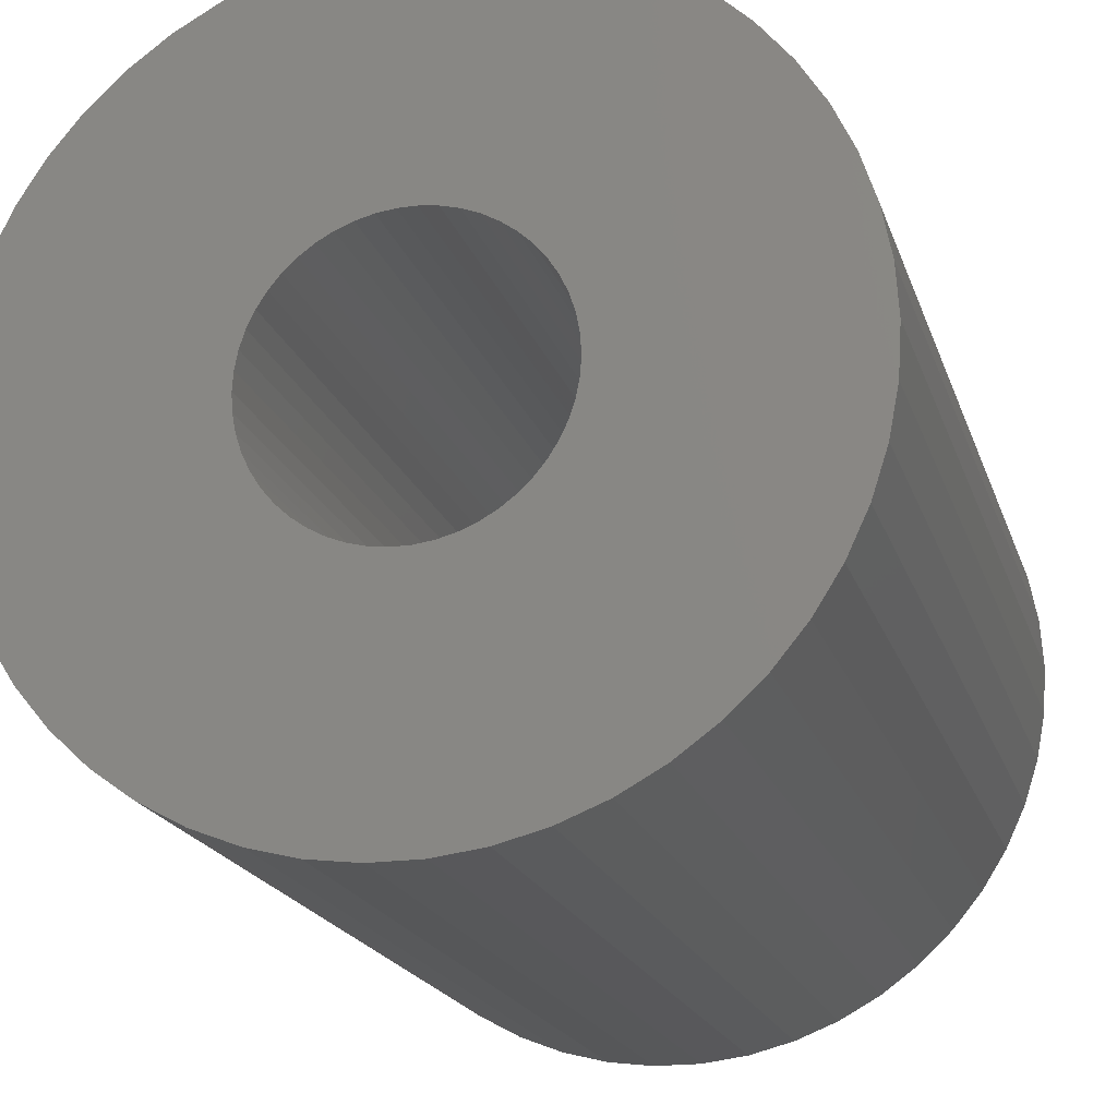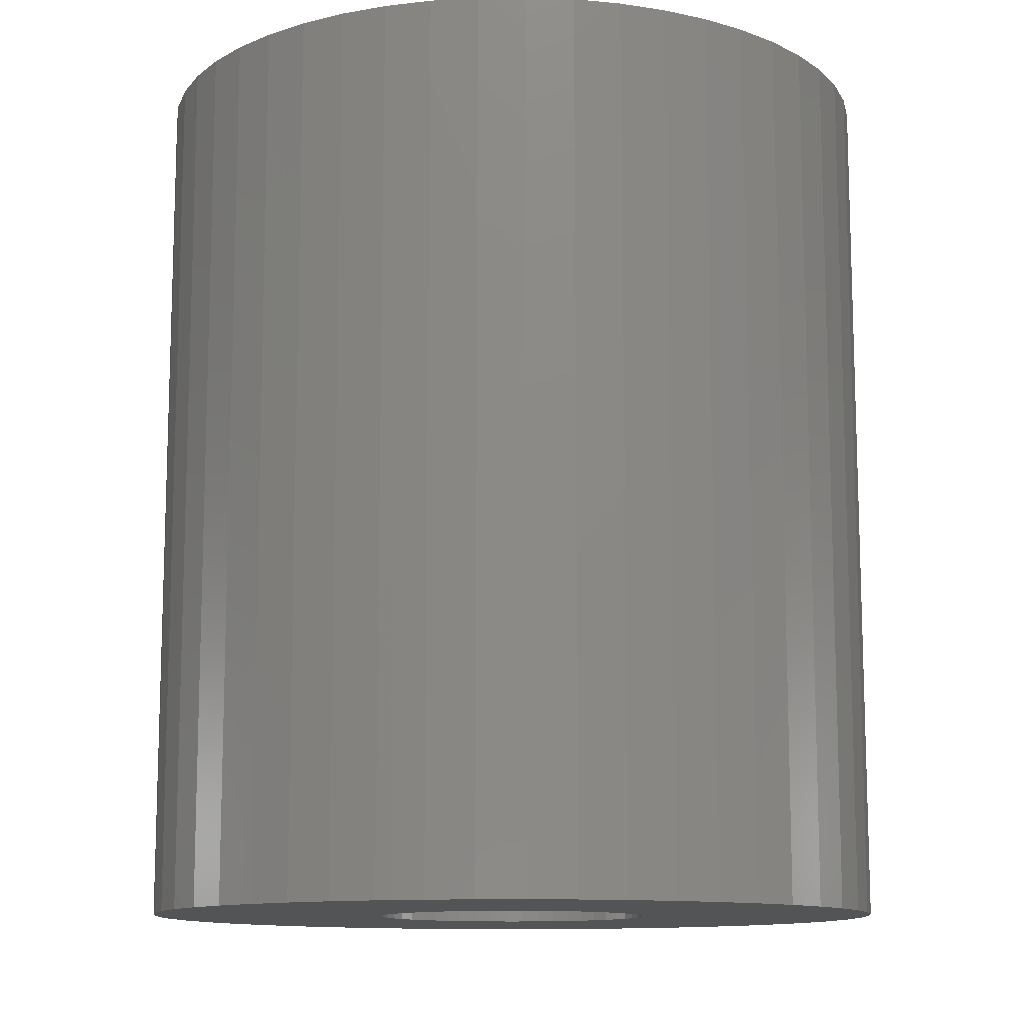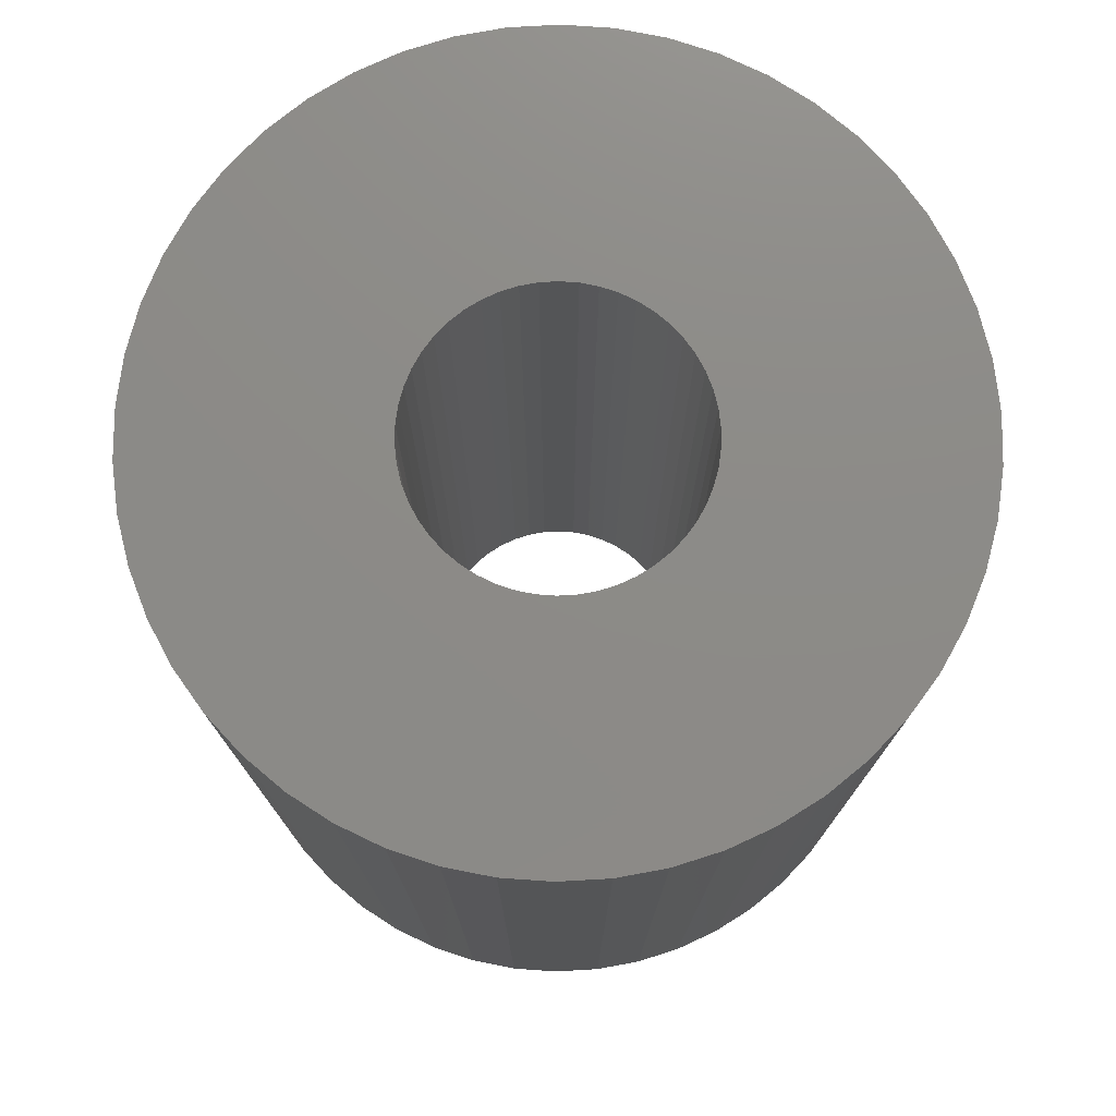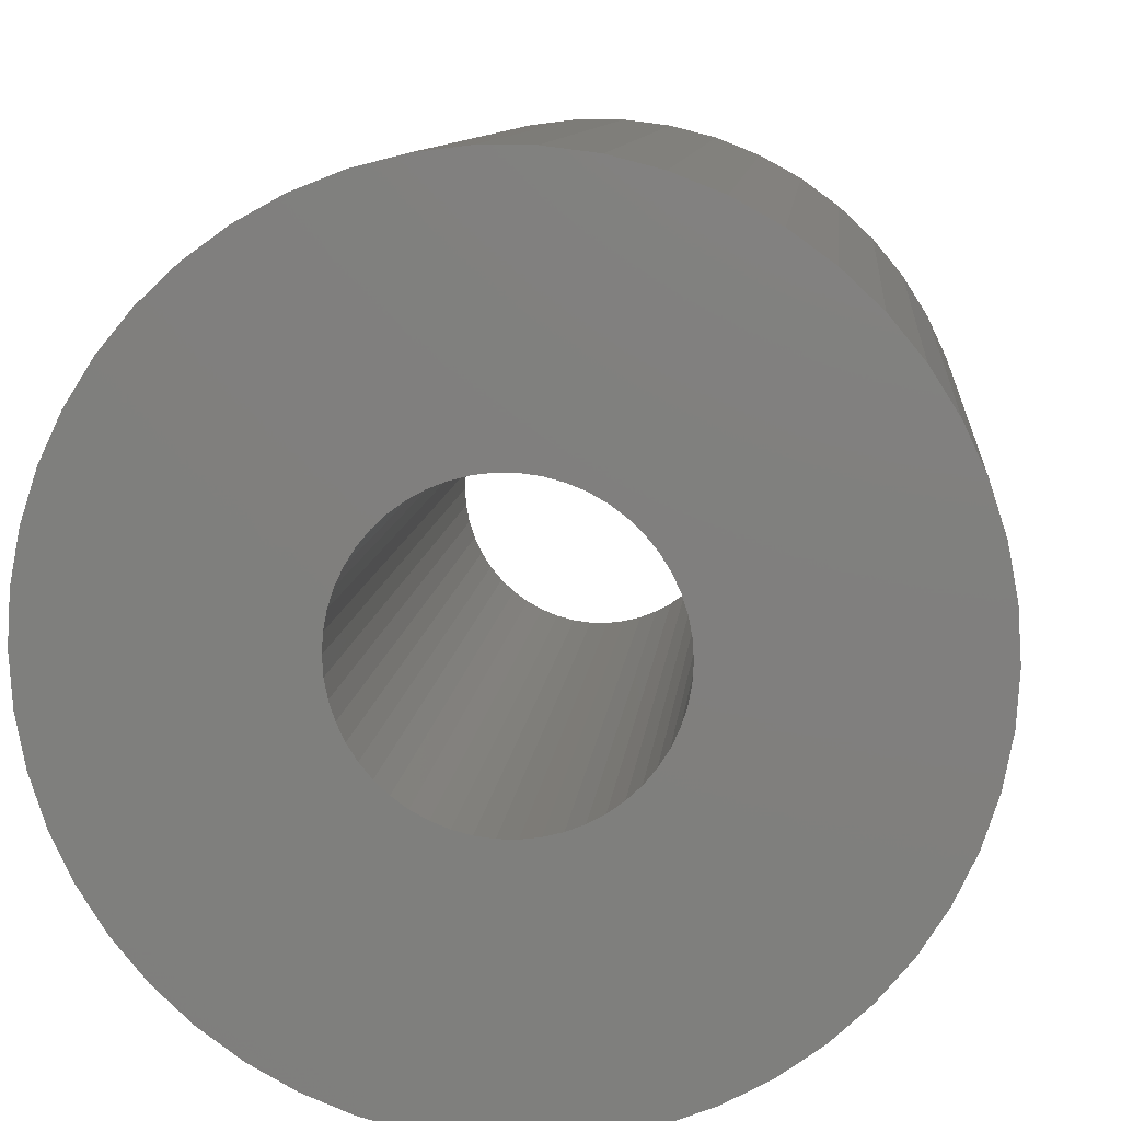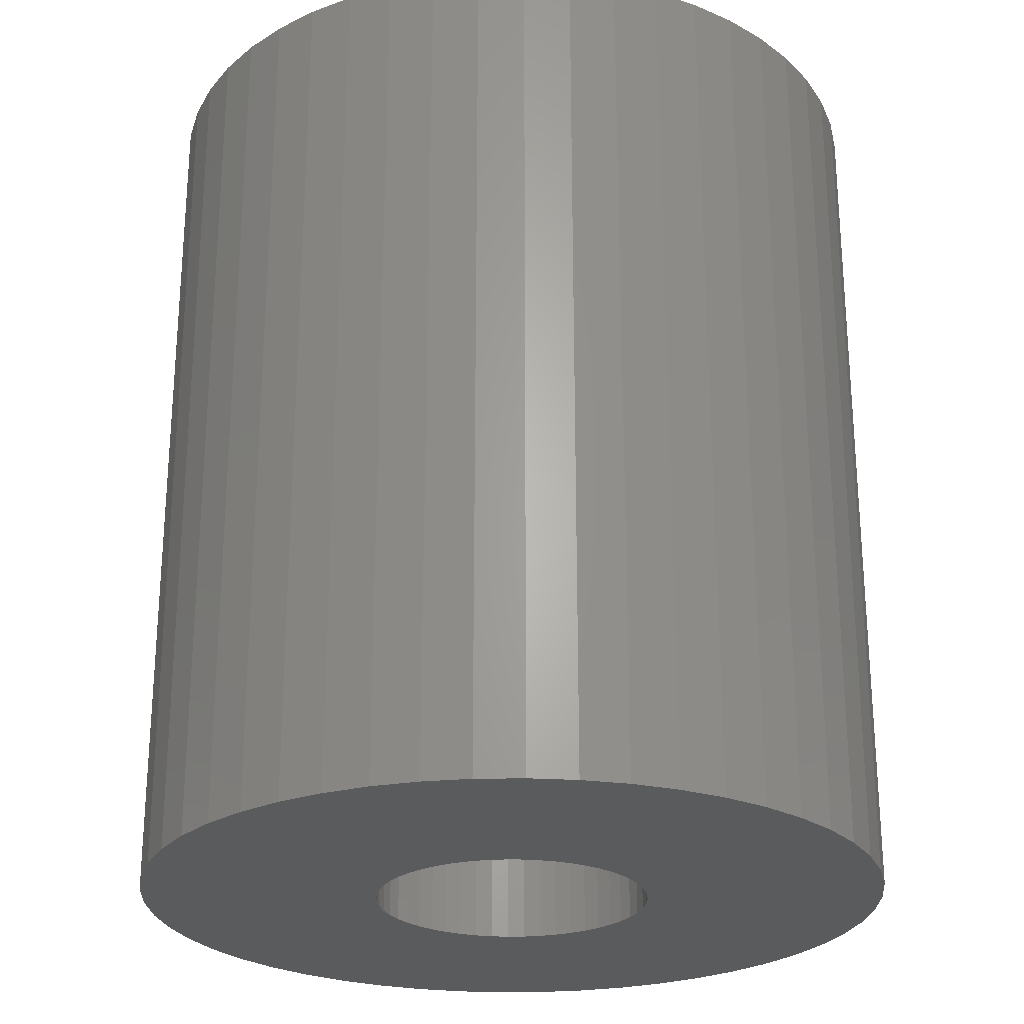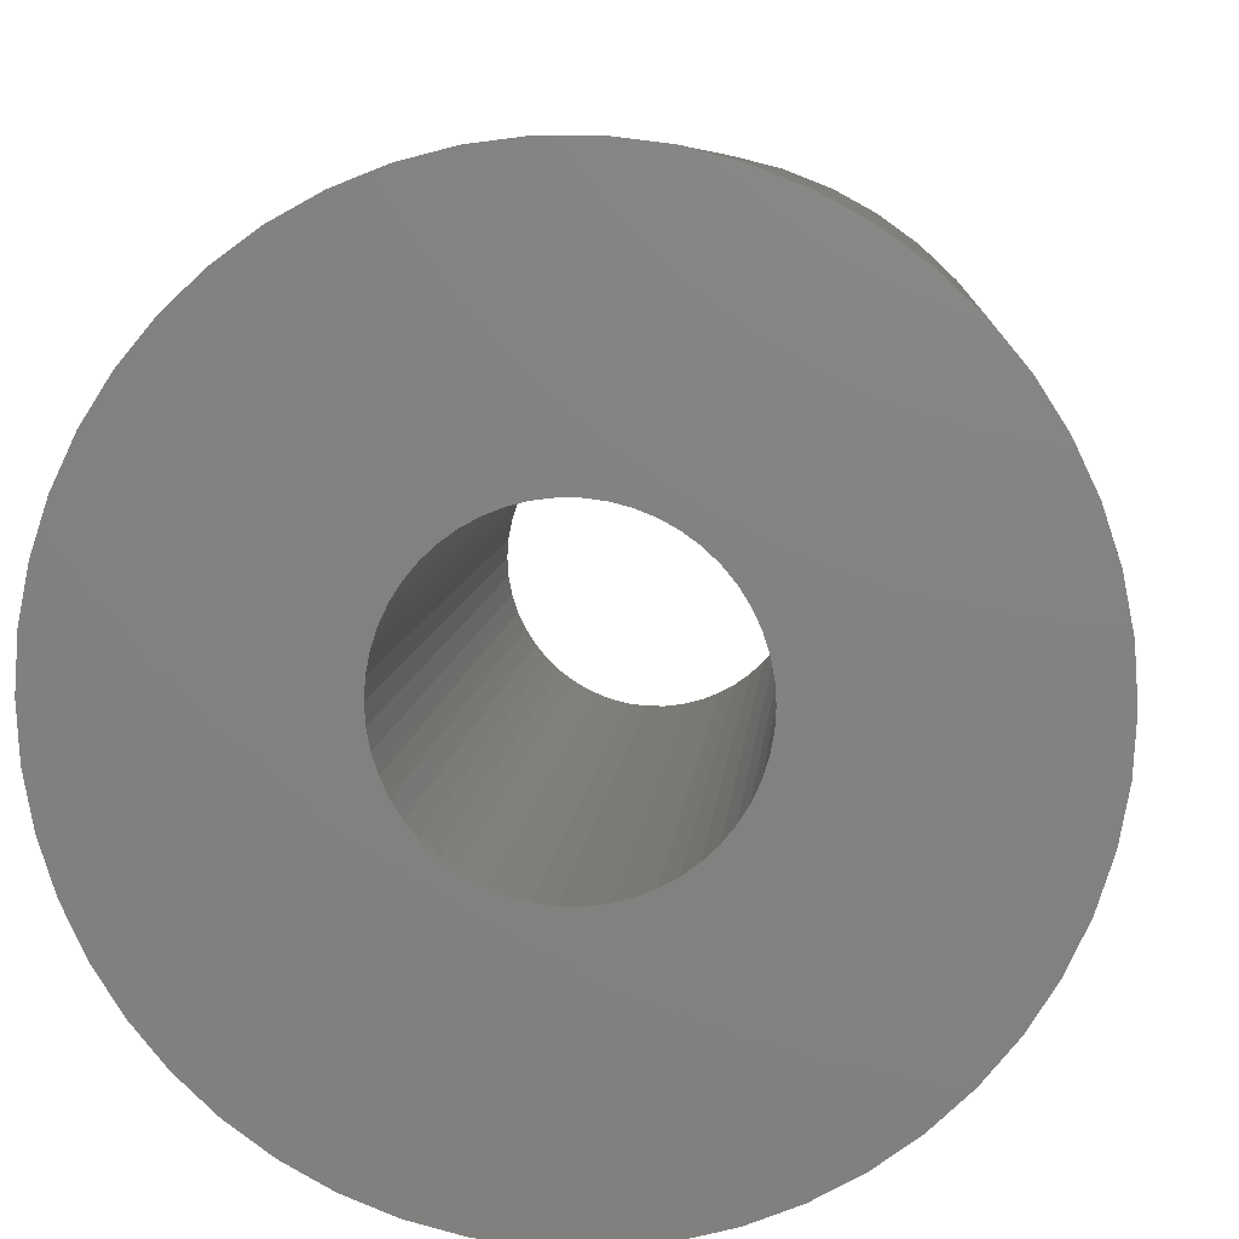
<metadata>
{"format":"stl","ext":"stl","renderer":"f3d","projection":"perspective","resolution":1024,"background":"white","views":[{"elev":-19.3,"azim":-164.6,"up":"+Y"},{"elev":-11.8,"azim":123.9,"up":"+Z"},{"elev":76.4,"azim":54.4,"up":"+Z"},{"elev":9.5,"azim":-174.8,"up":"+Y"},{"elev":-25.4,"azim":-142.3,"up":"+Z"},{"elev":7.4,"azim":-175.6,"up":"+Y"}]}
</metadata>
<code>
# stl→obj: 200 verts, 400 faces
v 24.5 0 28.5
v 24.31 3.071 -28.5
v 24.31 3.071 28.5
v 24.5 0 -28.5
v -24.5 0 -28.5
v -24.31 3.071 28.5
v -24.31 3.071 -28.5
v -24.5 0 28.5
v 1.538 24.45 -28.5
v -1.538 24.45 28.5
v 1.538 24.45 28.5
v -1.538 24.45 -28.5
v -1.538 -24.45 -28.5
v 1.538 -24.45 28.5
v -1.538 -24.45 28.5
v 1.538 -24.45 -28.5
v 17.86 16.77 -28.5
v 15.62 18.88 28.5
v 17.86 16.77 28.5
v 15.62 18.88 -28.5
v -15.62 18.88 -28.5
v -17.86 16.77 28.5
v -15.62 18.88 28.5
v -17.86 16.77 -28.5
v -7.571 23.3 -28.5
v -10.43 22.17 28.5
v -7.571 23.3 28.5
v -10.43 22.17 -28.5
v 22.78 9.019 28.5
v 21.47 11.8 -28.5
v 21.47 11.8 28.5
v 22.78 9.019 -28.5
v 19.82 14.4 -28.5
v 19.82 14.4 28.5
v 10.43 22.17 -28.5
v 7.571 23.3 28.5
v 10.43 22.17 28.5
v 7.571 23.3 -28.5
v 13.13 20.69 -28.5
v 13.13 20.69 28.5
v -22.78 9.019 -28.5
v -21.47 11.8 28.5
v -21.47 11.8 -28.5
v -22.78 9.019 28.5
v -19.82 14.4 -28.5
v -19.82 14.4 28.5
v -23.73 6.093 -28.5
v -23.73 6.093 28.5
v -4.591 24.07 -28.5
v -4.591 24.07 28.5
v 4.591 -24.07 28.5
v 4.591 -24.07 -28.5
v 23.73 6.093 28.5
v 23.73 6.093 -28.5
v 4.591 24.07 28.5
v 4.591 24.07 -28.5
v 9 0 28.5
v 8.929 1.128 28.5
v 24.31 -3.071 28.5
v 8.717 2.238 28.5
v 8.929 -1.128 28.5
v 8.368 3.313 28.5
v 23.73 -6.093 28.5
v 7.887 4.336 28.5
v 8.717 -2.238 28.5
v 7.281 5.29 28.5
v 22.78 -9.019 28.5
v 6.561 6.161 28.5
v 8.368 -3.313 28.5
v 5.737 6.935 28.5
v 21.47 -11.8 28.5
v 4.822 7.599 28.5
v 7.887 -4.336 28.5
v 19.82 -14.4 28.5
v 3.832 8.143 28.5
v 2.781 8.56 28.5
v 1.686 8.841 28.5
v 0.5651 8.982 28.5
v -0.5651 8.982 28.5
v -1.686 8.841 28.5
v -2.781 8.56 28.5
v -3.832 8.143 28.5
v -4.822 7.599 28.5
v -13.13 20.69 28.5
v -5.737 6.935 28.5
v -6.561 6.161 28.5
v -7.281 5.29 28.5
v -7.887 4.336 28.5
v 7.281 -5.29 28.5
v 17.86 -16.77 28.5
v 6.561 -6.161 28.5
v 15.62 -18.88 28.5
v 5.737 -6.935 28.5
v 13.13 -20.69 28.5
v 4.822 -7.599 28.5
v 10.43 -22.17 28.5
v 3.832 -8.143 28.5
v 7.571 -23.3 28.5
v 2.781 -8.56 28.5
v 1.686 -8.841 28.5
v 0.5651 -8.982 28.5
v -0.5651 -8.982 28.5
v -1.686 -8.841 28.5
v -4.591 -24.07 28.5
v -2.781 -8.56 28.5
v -7.571 -23.3 28.5
v -3.832 -8.143 28.5
v -10.43 -22.17 28.5
v -4.822 -7.599 28.5
v -13.13 -20.69 28.5
v -5.737 -6.935 28.5
v -15.62 -18.88 28.5
v -6.561 -6.161 28.5
v -17.86 -16.77 28.5
v -7.281 -5.29 28.5
v -19.82 -14.4 28.5
v -7.887 -4.336 28.5
v -21.47 -11.8 28.5
v -8.368 -3.313 28.5
v -22.78 -9.019 28.5
v -8.717 -2.238 28.5
v -23.73 -6.093 28.5
v -8.929 -1.128 28.5
v -24.31 -3.071 28.5
v -9 0 28.5
v -8.368 3.313 28.5
v -8.717 2.238 28.5
v -8.929 1.128 28.5
v -13.13 20.69 -28.5
v 24.31 -3.071 -28.5
v 19.82 -14.4 -28.5
v 17.86 -16.77 -28.5
v 23.73 -6.093 -28.5
v 22.78 -9.019 -28.5
v -21.47 -11.8 -28.5
v -22.78 -9.019 -28.5
v 9 0 -28.5
v 8.929 -1.128 -28.5
v 8.717 -2.238 -28.5
v 8.929 1.128 -28.5
v 8.368 -3.313 -28.5
v 21.47 -11.8 -28.5
v 7.887 -4.336 -28.5
v 8.717 2.238 -28.5
v 7.281 -5.29 -28.5
v 6.561 -6.161 -28.5
v 15.62 -18.88 -28.5
v 8.368 3.313 -28.5
v 5.737 -6.935 -28.5
v 13.13 -20.69 -28.5
v 4.822 -7.599 -28.5
v 10.43 -22.17 -28.5
v 7.887 4.336 -28.5
v 3.832 -8.143 -28.5
v 7.571 -23.3 -28.5
v 2.781 -8.56 -28.5
v 1.686 -8.841 -28.5
v 0.5651 -8.982 -28.5
v -0.5651 -8.982 -28.5
v -1.686 -8.841 -28.5
v -4.591 -24.07 -28.5
v -2.781 -8.56 -28.5
v -7.571 -23.3 -28.5
v -3.832 -8.143 -28.5
v -10.43 -22.17 -28.5
v -4.822 -7.599 -28.5
v -13.13 -20.69 -28.5
v -5.737 -6.935 -28.5
v -15.62 -18.88 -28.5
v -6.561 -6.161 -28.5
v -17.86 -16.77 -28.5
v -7.281 -5.29 -28.5
v -19.82 -14.4 -28.5
v -7.887 -4.336 -28.5
v 7.281 5.29 -28.5
v 6.561 6.161 -28.5
v 5.737 6.935 -28.5
v 4.822 7.599 -28.5
v 3.832 8.143 -28.5
v 2.781 8.56 -28.5
v 1.686 8.841 -28.5
v 0.5651 8.982 -28.5
v -0.5651 8.982 -28.5
v -1.686 8.841 -28.5
v -2.781 8.56 -28.5
v -3.832 8.143 -28.5
v -4.822 7.599 -28.5
v -5.737 6.935 -28.5
v -6.561 6.161 -28.5
v -7.281 5.29 -28.5
v -7.887 4.336 -28.5
v -8.368 3.313 -28.5
v -8.717 2.238 -28.5
v -8.929 1.128 -28.5
v -9 0 -28.5
v -8.368 -3.313 -28.5
v -8.717 -2.238 -28.5
v -23.73 -6.093 -28.5
v -8.929 -1.128 -28.5
v -24.31 -3.071 -28.5
f 1 2 3
f 2 1 4
f 5 6 7
f 6 5 8
f 9 10 11
f 10 9 12
f 13 14 15
f 14 13 16
f 17 18 19
f 18 17 20
f 21 22 23
f 22 21 24
f 25 26 27
f 26 25 28
f 29 30 31
f 30 29 32
f 31 33 34
f 33 31 30
f 35 36 37
f 36 35 38
f 39 37 40
f 37 39 35
f 41 42 43
f 42 41 44
f 45 22 24
f 22 45 46
f 47 44 41
f 44 47 48
f 49 27 50
f 27 49 25
f 16 51 14
f 51 16 52
f 53 32 29
f 32 53 54
f 3 54 53
f 54 3 2
f 34 17 19
f 17 34 33
f 38 55 36
f 55 38 56
f 56 11 55
f 11 56 9
f 20 40 18
f 40 20 39
f 43 46 45
f 46 43 42
f 7 48 47
f 48 7 6
f 57 1 3
f 58 3 53
f 1 57 59
f 60 53 29
f 61 59 57
f 62 29 31
f 59 61 63
f 64 31 34
f 65 63 61
f 66 34 19
f 63 65 67
f 68 19 18
f 69 67 65
f 70 18 40
f 67 69 71
f 72 40 37
f 73 71 69
f 71 73 74
f 3 58 57
f 53 60 58
f 29 62 60
f 31 64 62
f 75 37 36
f 34 66 64
f 19 68 66
f 18 70 68
f 40 72 70
f 76 36 55
f 37 75 72
f 36 76 75
f 55 77 76
f 11 77 55
f 11 78 77
f 11 79 78
f 10 79 11
f 10 80 79
f 50 80 10
f 80 50 81
f 27 81 50
f 81 27 82
f 26 82 27
f 82 26 83
f 84 83 26
f 83 84 85
f 23 85 84
f 85 23 86
f 22 86 23
f 86 22 87
f 46 87 22
f 87 46 88
f 89 74 73
f 74 89 90
f 91 90 89
f 90 91 92
f 93 92 91
f 92 93 94
f 95 94 93
f 94 95 96
f 97 96 95
f 96 97 98
f 99 98 97
f 98 99 51
f 100 51 99
f 100 14 51
f 101 14 100
f 102 14 101
f 102 15 14
f 103 15 102
f 104 103 105
f 106 105 107
f 103 104 15
f 108 107 109
f 110 109 111
f 112 111 113
f 114 113 115
f 105 106 104
f 116 115 117
f 118 117 119
f 120 119 121
f 122 121 123
f 124 123 125
f 42 88 46
f 107 108 106
f 88 42 126
f 109 110 108
f 44 126 42
f 111 112 110
f 126 44 127
f 113 114 112
f 48 127 44
f 115 116 114
f 127 48 128
f 117 118 116
f 6 128 48
f 119 120 118
f 128 6 125
f 121 122 120
f 8 125 6
f 123 124 122
f 125 8 124
f 28 84 26
f 84 28 129
f 129 23 84
f 23 129 21
f 12 50 10
f 50 12 49
f 59 4 1
f 4 59 130
f 90 131 74
f 131 90 132
f 67 133 63
f 133 67 134
f 63 130 59
f 130 63 133
f 135 120 136
f 120 135 118
f 137 4 130
f 138 130 133
f 4 137 2
f 139 133 134
f 140 2 137
f 141 134 142
f 2 140 54
f 143 142 131
f 144 54 140
f 145 131 132
f 54 144 32
f 146 132 147
f 148 32 144
f 149 147 150
f 32 148 30
f 151 150 152
f 153 30 148
f 30 153 33
f 130 138 137
f 133 139 138
f 134 141 139
f 142 143 141
f 154 152 155
f 131 145 143
f 132 146 145
f 147 149 146
f 150 151 149
f 156 155 52
f 152 154 151
f 155 156 154
f 52 157 156
f 16 157 52
f 16 158 157
f 16 159 158
f 13 159 16
f 13 160 159
f 161 160 13
f 160 161 162
f 163 162 161
f 162 163 164
f 165 164 163
f 164 165 166
f 167 166 165
f 166 167 168
f 169 168 167
f 168 169 170
f 171 170 169
f 170 171 172
f 173 172 171
f 172 173 174
f 175 33 153
f 33 175 17
f 176 17 175
f 17 176 20
f 177 20 176
f 20 177 39
f 178 39 177
f 39 178 35
f 179 35 178
f 35 179 38
f 180 38 179
f 38 180 56
f 181 56 180
f 181 9 56
f 182 9 181
f 183 9 182
f 183 12 9
f 184 12 183
f 49 184 185
f 25 185 186
f 184 49 12
f 28 186 187
f 129 187 188
f 21 188 189
f 24 189 190
f 185 25 49
f 45 190 191
f 43 191 192
f 41 192 193
f 47 193 194
f 7 194 195
f 135 174 173
f 186 28 25
f 174 135 196
f 187 129 28
f 136 196 135
f 188 21 129
f 196 136 197
f 189 24 21
f 198 197 136
f 190 45 24
f 197 198 199
f 191 43 45
f 200 199 198
f 192 41 43
f 199 200 195
f 193 47 41
f 5 195 200
f 194 7 47
f 195 5 7
f 152 94 96
f 94 152 150
f 147 90 92
f 90 147 132
f 74 142 71
f 142 74 131
f 136 122 198
f 122 136 120
f 155 96 98
f 96 155 152
f 52 98 51
f 98 52 155
f 71 134 67
f 134 71 142
f 161 15 104
f 15 161 13
f 165 106 108
f 106 165 163
f 163 104 106
f 104 163 161
f 171 116 173
f 116 171 114
f 171 112 114
f 112 171 169
f 198 124 200
f 124 198 122
f 200 8 5
f 8 200 124
f 150 92 94
f 92 150 147
f 173 118 135
f 118 173 116
f 167 108 110
f 108 167 165
f 169 110 112
f 110 169 167
f 127 192 126
f 192 127 193
f 153 66 175
f 66 153 64
f 180 75 76
f 75 180 179
f 186 81 82
f 81 186 185
f 126 191 88
f 191 126 192
f 139 61 138
f 61 139 65
f 179 72 75
f 72 179 178
f 87 189 86
f 189 87 190
f 185 80 81
f 80 185 184
f 189 85 86
f 85 189 188
f 137 58 140
f 58 137 57
f 141 65 139
f 65 141 69
f 177 68 70
f 68 177 176
f 183 78 79
f 78 183 182
f 181 76 77
f 76 181 180
f 178 70 72
f 70 178 177
f 125 194 128
f 194 125 195
f 88 190 87
f 190 88 191
f 184 79 80
f 79 184 183
f 188 83 85
f 83 188 187
f 187 82 83
f 82 187 186
f 138 57 137
f 57 138 61
f 157 101 100
f 101 157 158
f 148 64 153
f 64 148 62
f 144 62 148
f 62 144 60
f 140 60 144
f 60 140 58
f 175 68 176
f 68 175 66
f 182 77 78
f 77 182 181
f 128 193 127
f 193 128 194
f 143 69 141
f 69 143 73
f 160 105 103
f 105 160 162
f 159 103 102
f 103 159 160
f 123 195 125
f 195 123 199
f 121 199 123
f 199 121 197
f 115 174 117
f 174 115 172
f 117 196 119
f 196 117 174
f 154 99 97
f 99 154 156
f 156 100 99
f 100 156 157
f 146 93 91
f 93 146 149
f 145 73 143
f 73 145 89
f 162 107 105
f 107 162 164
f 158 102 101
f 102 158 159
f 113 172 115
f 172 113 170
f 168 113 111
f 113 168 170
f 146 89 145
f 89 146 91
f 149 95 93
f 95 149 151
f 151 97 95
f 97 151 154
f 166 111 109
f 111 166 168
f 119 197 121
f 197 119 196
f 164 109 107
f 109 164 166

</code>
